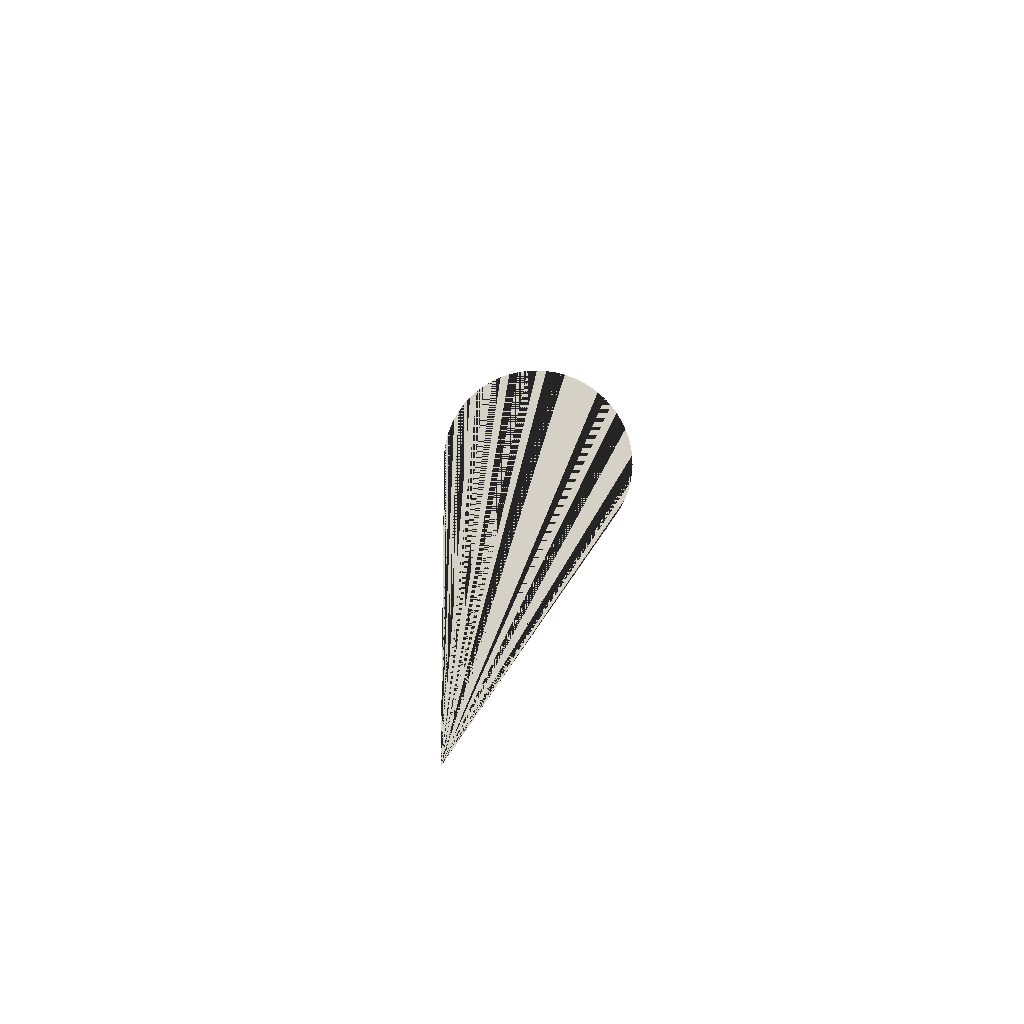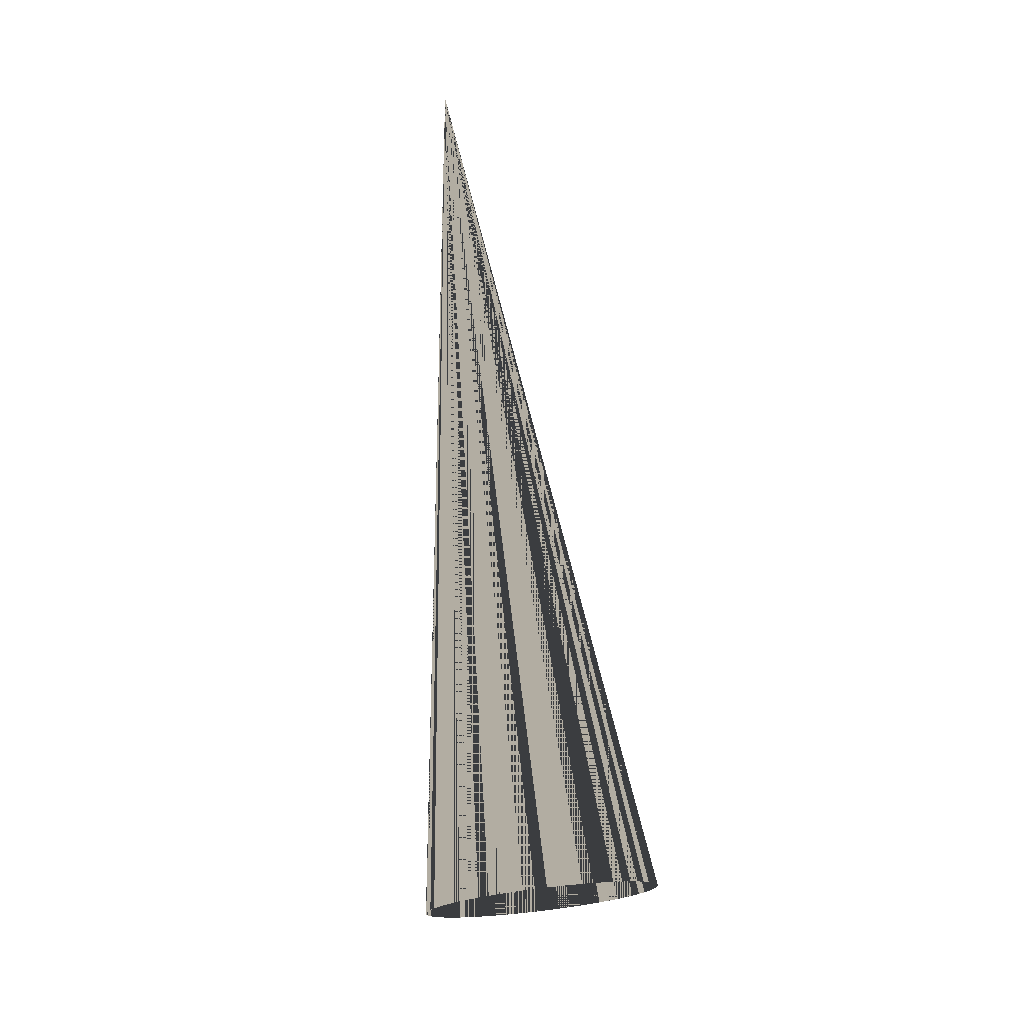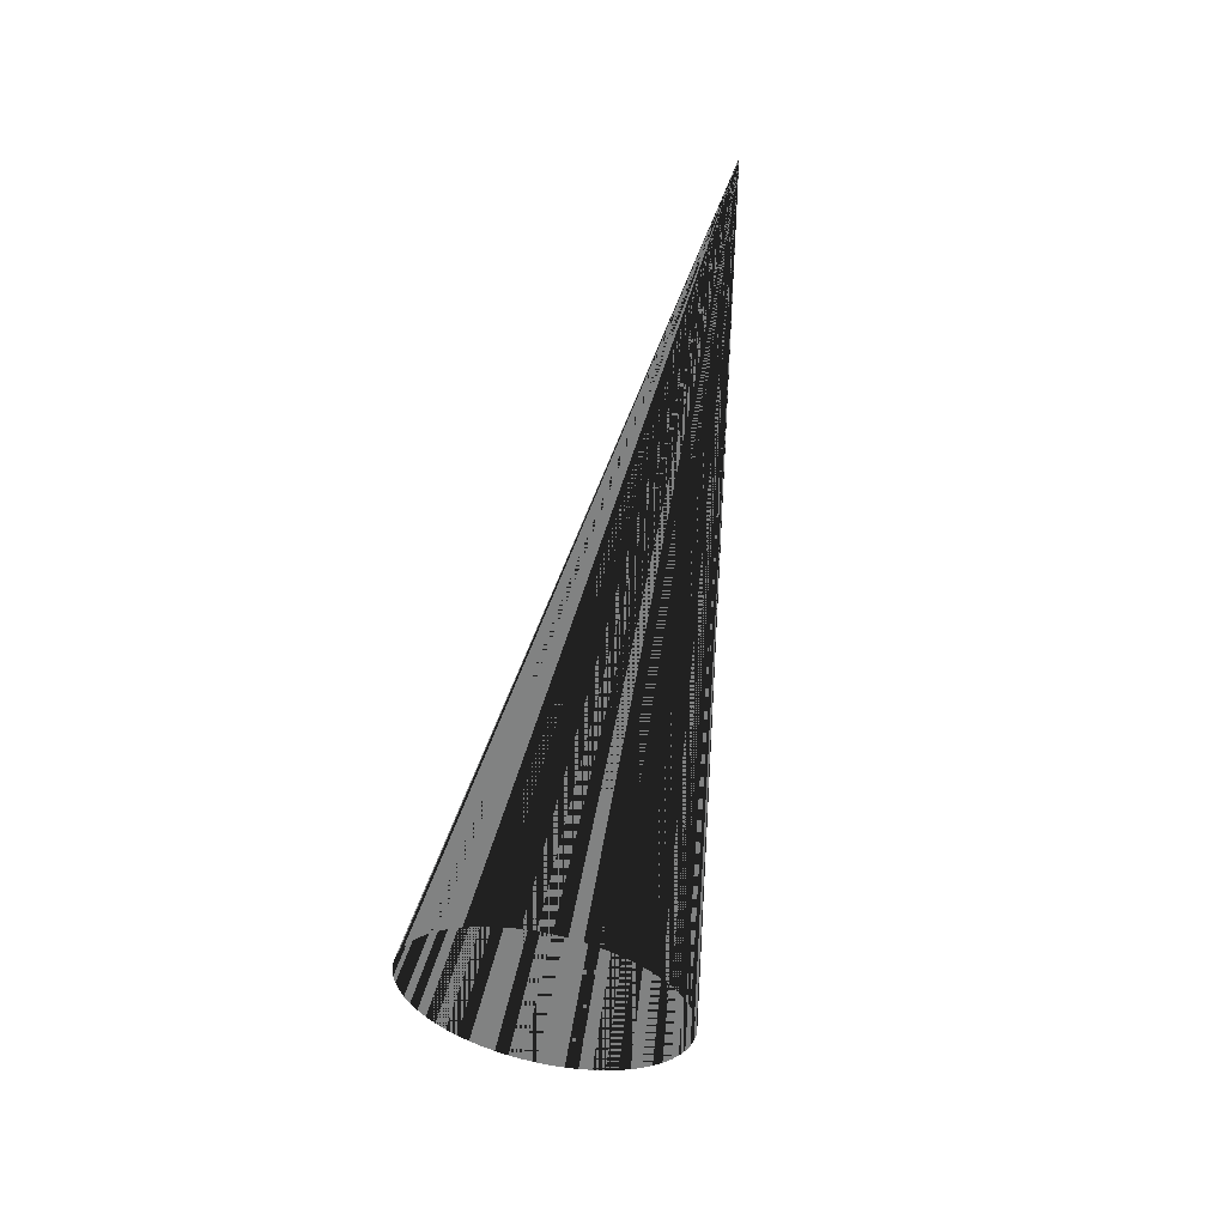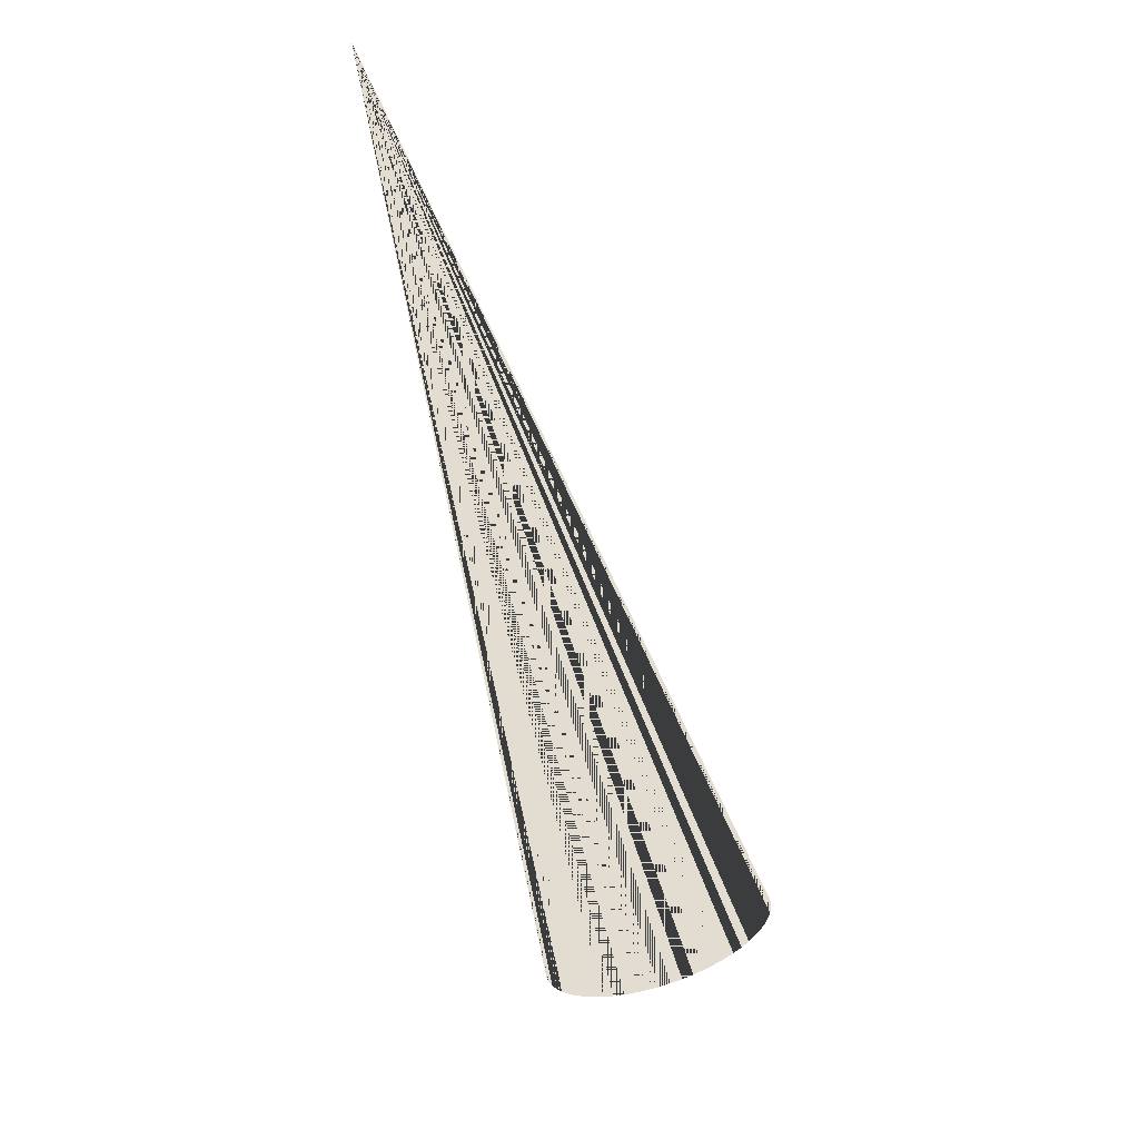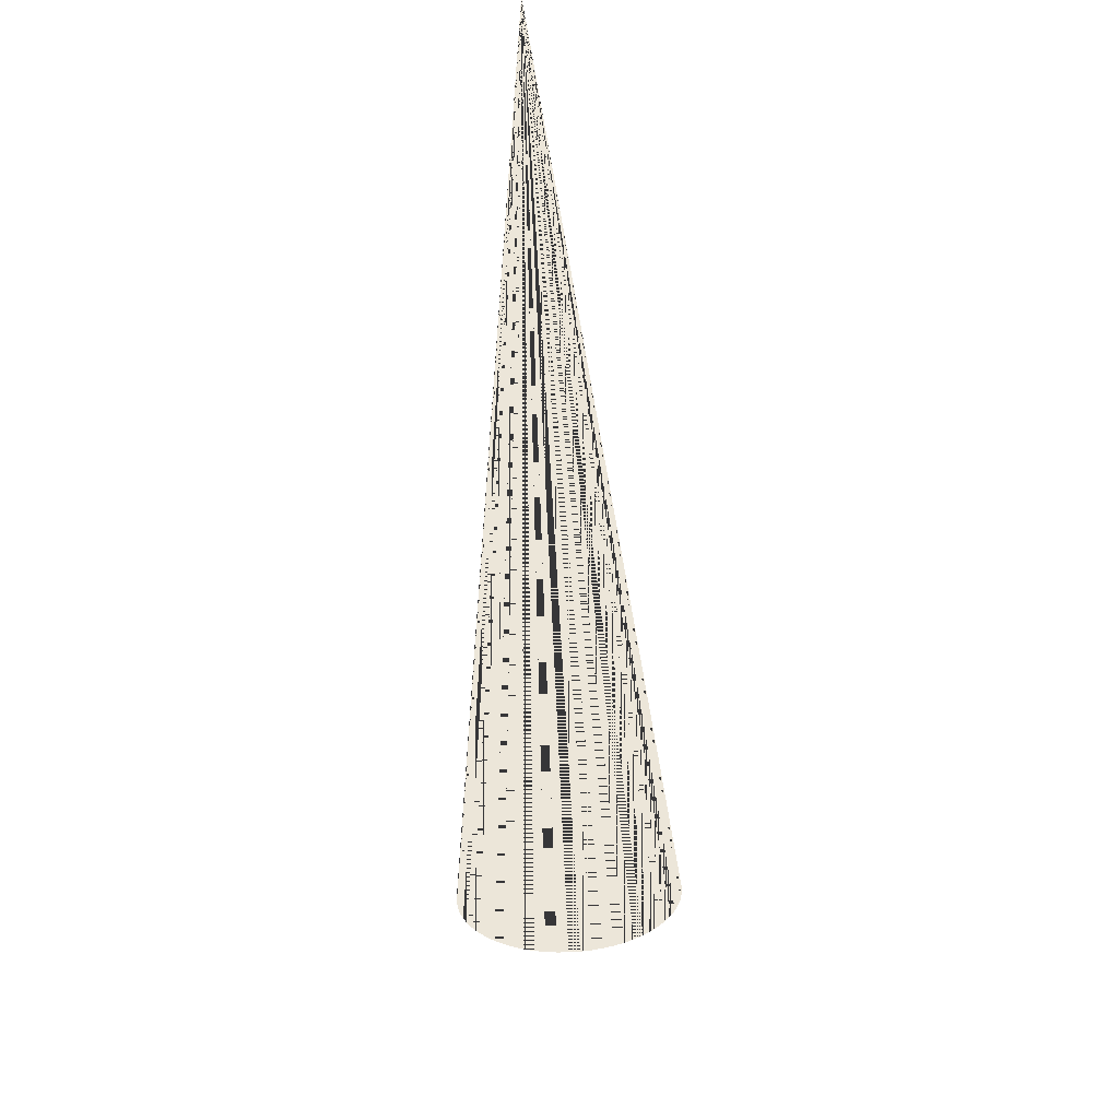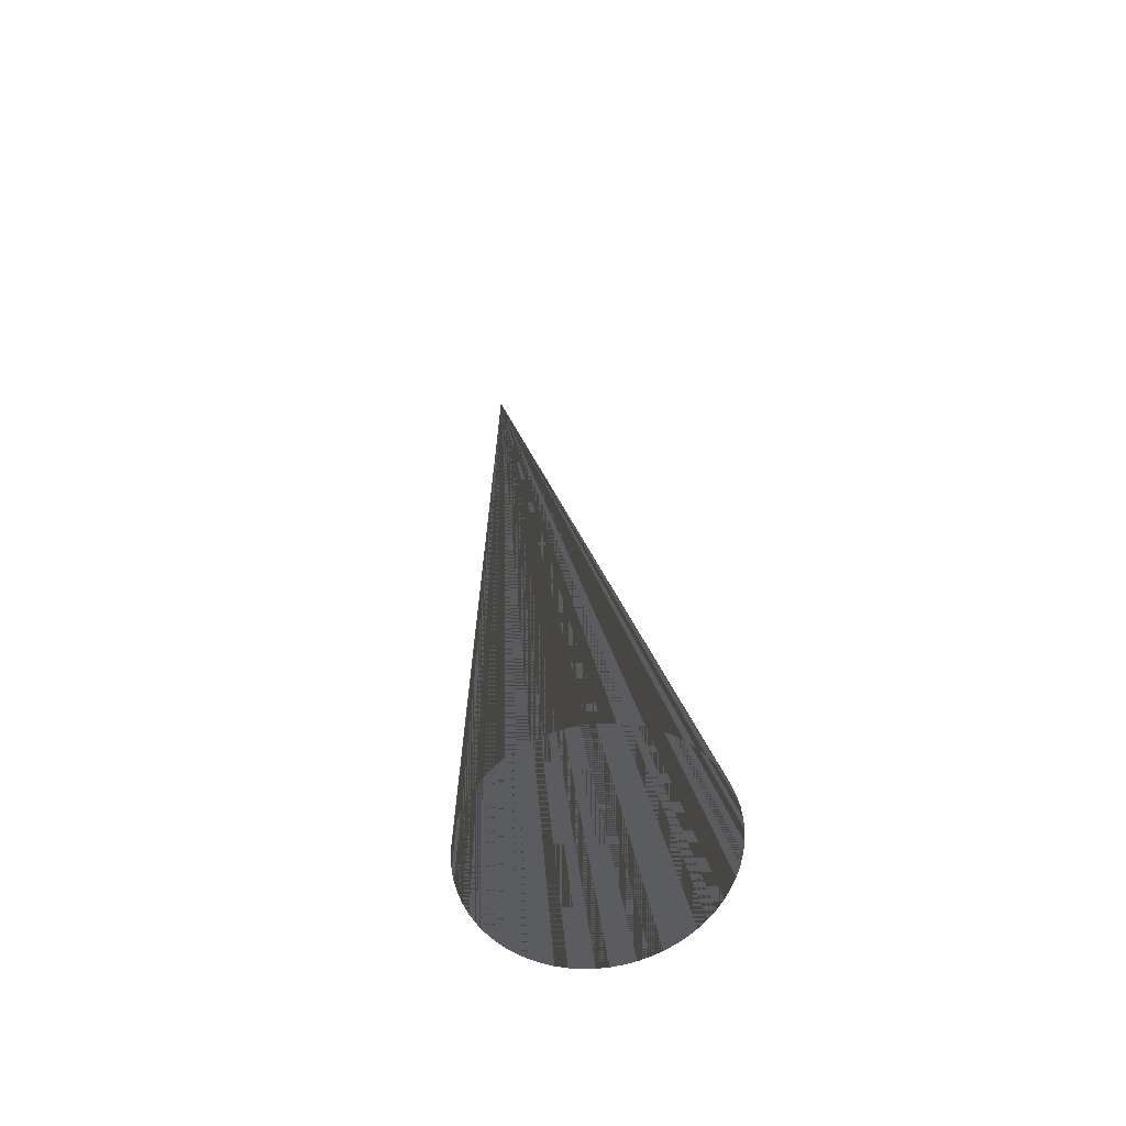
<metadata>
{"format":"obj","ext":"obj","renderer":"f3d","projection":"perspective","resolution":1024,"background":"white","views":[{"elev":79.1,"azim":54.3,"up":"+Z"},{"elev":10.6,"azim":-151.9,"up":"+Z"},{"elev":-60.6,"azim":18.5,"up":"+Z"},{"elev":35.4,"azim":-178.8,"up":"+Z"},{"elev":49.3,"azim":-143.4,"up":"+Z"},{"elev":-35.1,"azim":-151.1,"up":"+Z"}]}
</metadata>
<code>
v 0 0 0
v 0 0 0
v 0 0 0
v 0 0 0
v 0 0 0
v 0 0 0
v 0 0 0
v 0 0 0
v 0 0 0
v 0 0 0
v 0 0 0
v 0 0 0
v 0 0 0
v 0 0 0
v 0 0 0
v 0 0 0
v 0 0 0
v 0 0 0
v 0 0 0
v 0 0 0
v 0 0 0
v 0 0 0
v 0 0 0
v 0 0 0
v 0 0 0
v 0 0 0
v 0 0 0
v 0 0 0
v 0 0 0
v 0 0 0
v 0 0 0
v 0 0 0
v 0 0 0
v 0 0 0
v 0 0 0
v 0 0 0
v 0 0 0
v 0 0 0
v 0 0 0
v 0 0 0
v 0 0 0
v 0 0 0
v 0 0 0
v 0 0 0
v 0 0 0
v 0 0 0
v 0 0 0
v 0 0 0
v 0 0 0
v 0 0 0
v 0 0 0
v 0 0 0
v 0 0 0
v 0 0 0
v 0 0 0
v 0 0 0
v 0 0 0
v 0 0 0
v 0 0 0
v 0 0 0
v 0 0 0
v 0 0 0
v 0 0 0
v 0 0 0
v -0.9798 0.6297 -2.029
v -0.9939 0.6515 -2.015
v -1.006 0.6749 -2.002
v -1.015 0.6995 -1.988
v -1.021 0.7253 -1.976
v -1.025 0.7519 -1.964
v -1.026 0.7791 -1.953
v -1.025 0.8066 -1.942
v -1.02 0.8341 -1.933
v -1.013 0.8614 -1.925
v -1.004 0.8883 -1.917
v -0.9914 0.9144 -1.912
v -0.9768 0.9395 -1.907
v -0.96 0.9634 -1.903
v -0.9411 0.9858 -1.901
v -0.9203 1.007 -1.901
v -0.8977 1.025 -1.901
v -0.8737 1.042 -1.903
v -0.8484 1.057 -1.907
v -0.8221 1.069 -1.912
v -0.795 1.079 -1.917
v -0.7674 1.086 -1.925
v -0.7395 1.091 -1.933
v -0.7117 1.093 -1.942
v -0.6842 1.092 -1.953
v -0.6572 1.088 -1.964
v -0.6311 1.082 -1.976
v -0.606 1.073 -1.988
v -0.5823 1.062 -2.002
v -0.56 1.048 -2.015
v -0.5396 1.032 -2.029
v -0.521 1.014 -2.043
v -0.5047 0.994 -2.057
v -0.4906 0.9722 -2.071
v -0.4789 0.9488 -2.084
v -0.4697 0.9241 -2.097
v -0.4632 0.8984 -2.11
v -0.4594 0.8718 -2.122
v -0.4583 0.8446 -2.133
v -0.4599 0.8171 -2.143
v -0.4643 0.7896 -2.153
v -0.4713 0.7623 -2.161
v -0.4809 0.7354 -2.168
v -0.4931 0.7093 -2.174
v -0.5076 0.6842 -2.179
v -0.5244 0.6603 -2.182
v -0.5434 0.6379 -2.184
v -0.5642 0.6171 -2.185
v -0.5867 0.5982 -2.184
v -0.6108 0.5814 -2.182
v -0.6361 0.5668 -2.179
v -0.6624 0.5545 -2.174
v -0.6895 0.5448 -2.168
v -0.7171 0.5376 -2.161
v -0.7449 0.533 -2.153
v -0.7727 0.5311 -2.143
v -0.8003 0.532 -2.133
v -0.8272 0.5355 -2.122
v -0.8534 0.5417 -2.11
v -0.8784 0.5505 -2.097
v -0.9022 0.5618 -2.084
v -0.9244 0.5755 -2.071
v -0.9449 0.5915 -2.057
v -0.9634 0.6096 -2.043
f 1 65 66 2
f 2 66 65 1
f 2 66 67 3
f 3 67 66 2
f 3 67 68 4
f 4 68 67 3
f 4 68 69 5
f 5 69 68 4
f 5 69 70 6
f 6 70 69 5
f 6 70 71 7
f 7 71 70 6
f 7 71 72 8
f 8 72 71 7
f 8 72 73 9
f 9 73 72 8
f 9 73 74 10
f 10 74 73 9
f 10 74 75 11
f 11 75 74 10
f 11 75 76 12
f 12 76 75 11
f 12 76 77 13
f 13 77 76 12
f 13 77 78 14
f 14 78 77 13
f 14 78 79 15
f 15 79 78 14
f 15 79 80 16
f 16 80 79 15
f 16 80 81 17
f 17 81 80 16
f 17 81 82 18
f 18 82 81 17
f 18 82 83 19
f 19 83 82 18
f 19 83 84 20
f 20 84 83 19
f 20 84 85 21
f 21 85 84 20
f 21 85 86 22
f 22 86 85 21
f 22 86 87 23
f 23 87 86 22
f 23 87 88 24
f 24 88 87 23
f 24 88 89 25
f 25 89 88 24
f 25 89 90 26
f 26 90 89 25
f 26 90 91 27
f 27 91 90 26
f 27 91 92 28
f 28 92 91 27
f 28 92 93 29
f 29 93 92 28
f 29 93 94 30
f 30 94 93 29
f 30 94 95 31
f 31 95 94 30
f 31 95 96 32
f 32 96 95 31
f 32 96 97 33
f 33 97 96 32
f 33 97 98 34
f 34 98 97 33
f 34 98 99 35
f 35 99 98 34
f 35 99 100 36
f 36 100 99 35
f 36 100 101 37
f 37 101 100 36
f 37 101 102 38
f 38 102 101 37
f 38 102 103 39
f 39 103 102 38
f 39 103 104 40
f 40 104 103 39
f 40 104 105 41
f 41 105 104 40
f 41 105 106 42
f 42 106 105 41
f 42 106 107 43
f 43 107 106 42
f 43 107 108 44
f 44 108 107 43
f 44 108 109 45
f 45 109 108 44
f 45 109 110 46
f 46 110 109 45
f 46 110 111 47
f 47 111 110 46
f 47 111 112 48
f 48 112 111 47
f 48 112 113 49
f 49 113 112 48
f 49 113 114 50
f 50 114 113 49
f 50 114 115 51
f 51 115 114 50
f 51 115 116 52
f 52 116 115 51
f 52 116 117 53
f 53 117 116 52
f 53 117 118 54
f 54 118 117 53
f 54 118 119 55
f 55 119 118 54
f 55 119 120 56
f 56 120 119 55
f 56 120 121 57
f 57 121 120 56
f 57 121 122 58
f 58 122 121 57
f 58 122 123 59
f 59 123 122 58
f 59 123 124 60
f 60 124 123 59
f 60 124 125 61
f 61 125 124 60
f 61 125 126 62
f 62 126 125 61
f 62 126 127 63
f 63 127 126 62
f 63 127 128 64
f 64 128 127 63
f 64 128 65 1
f 1 65 128 64

</code>
